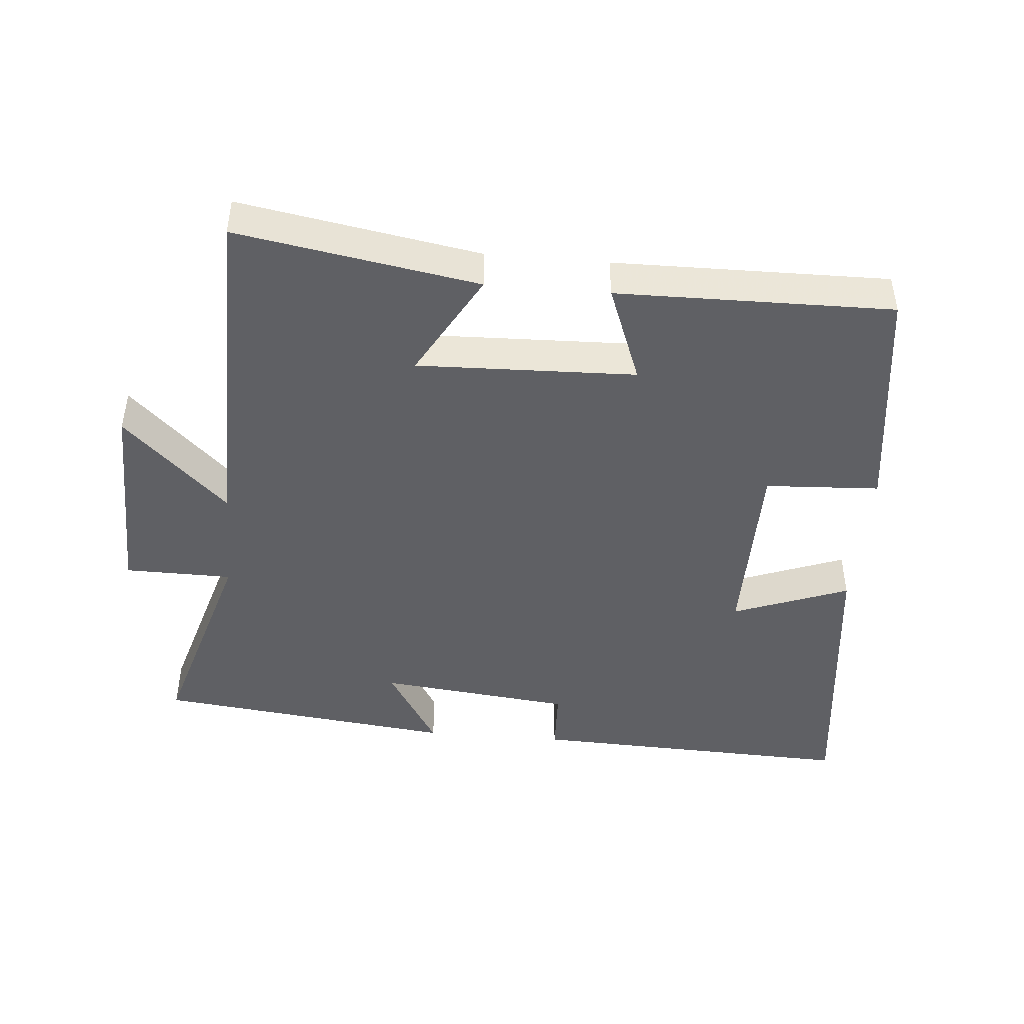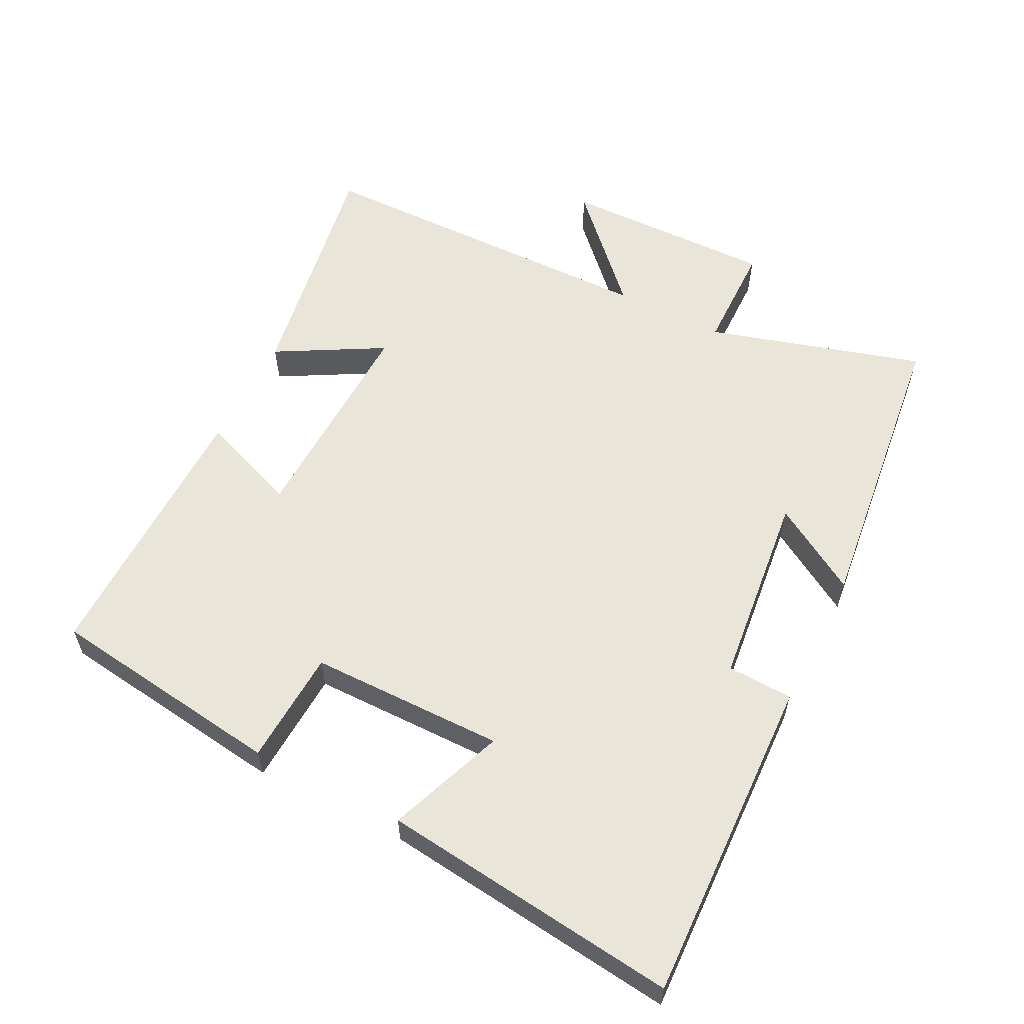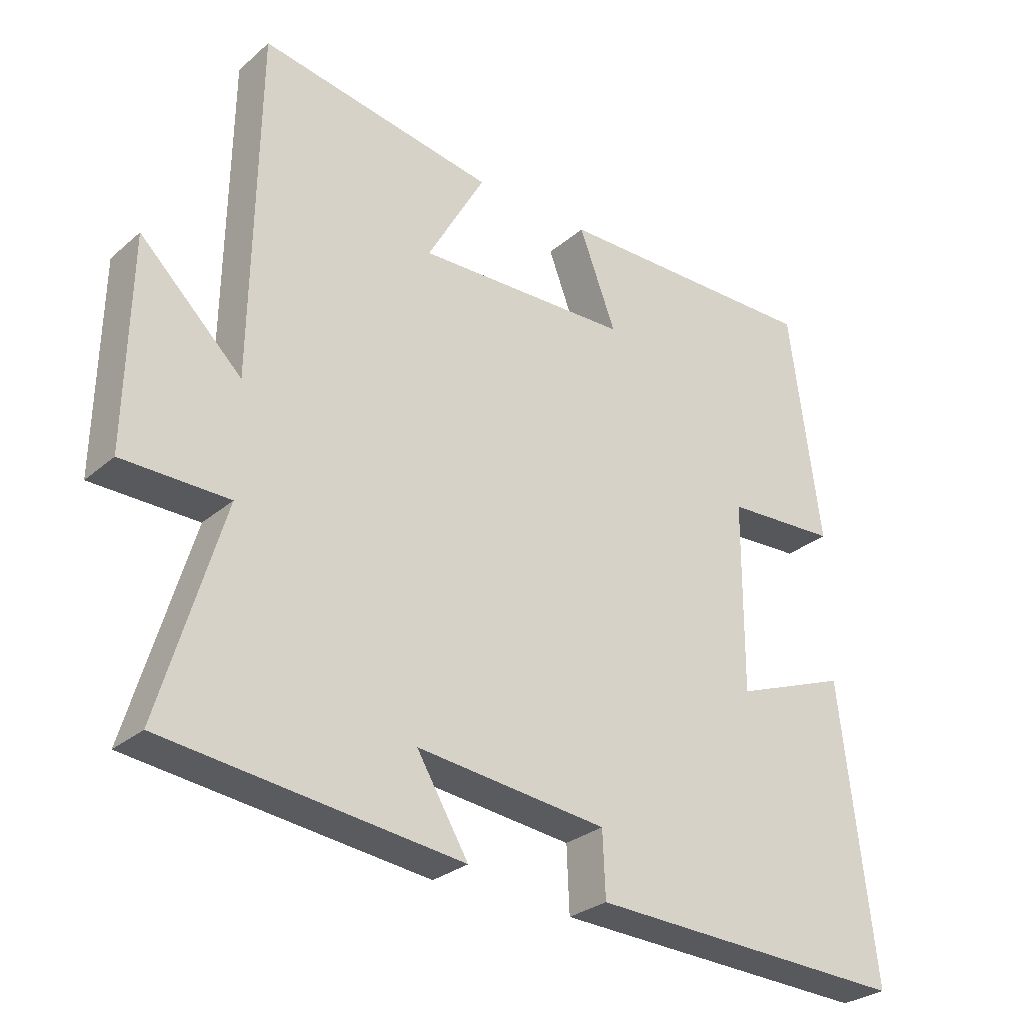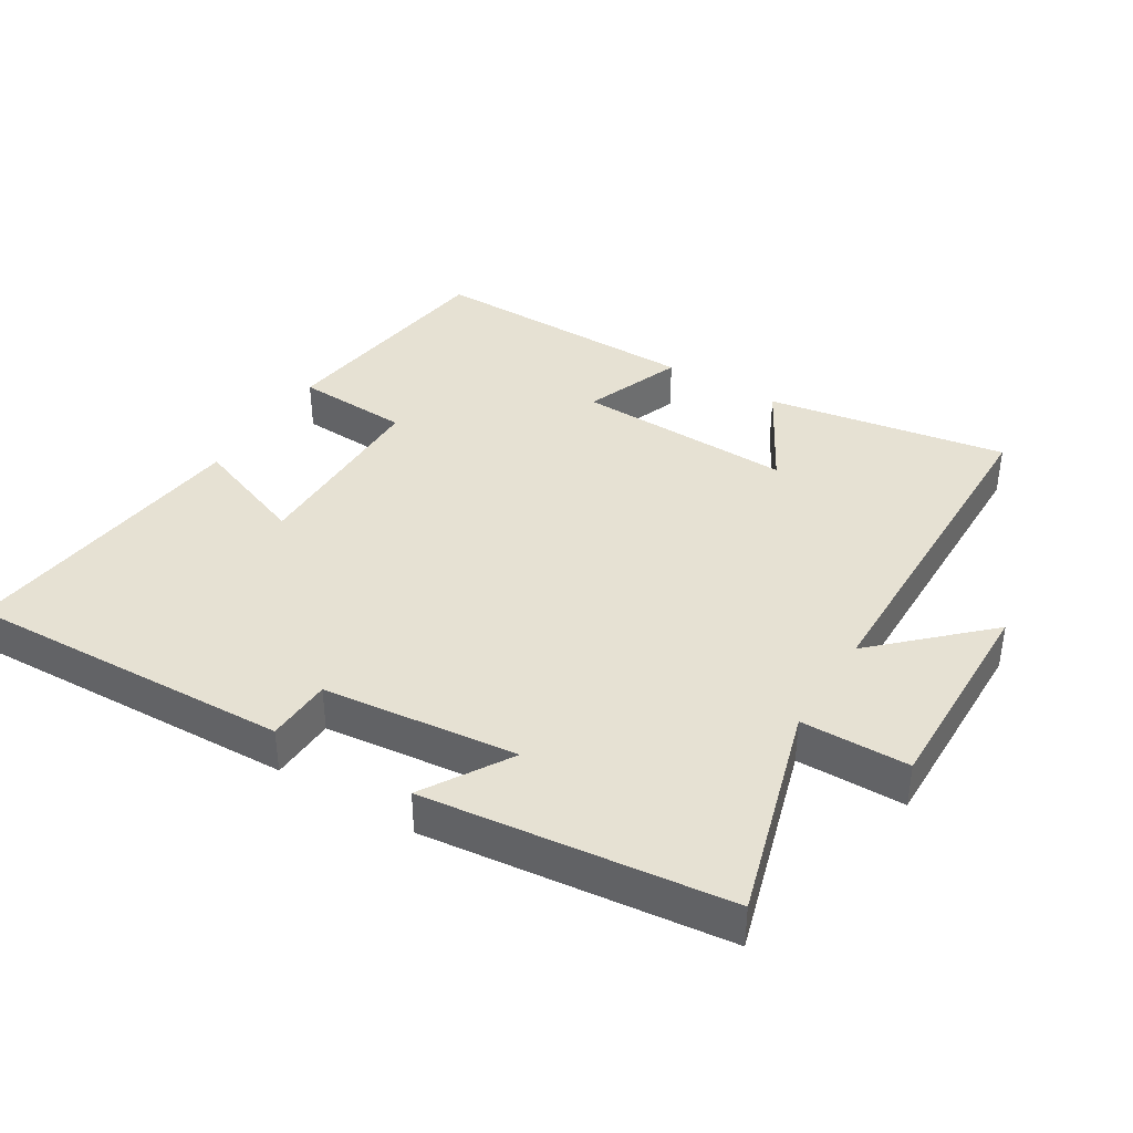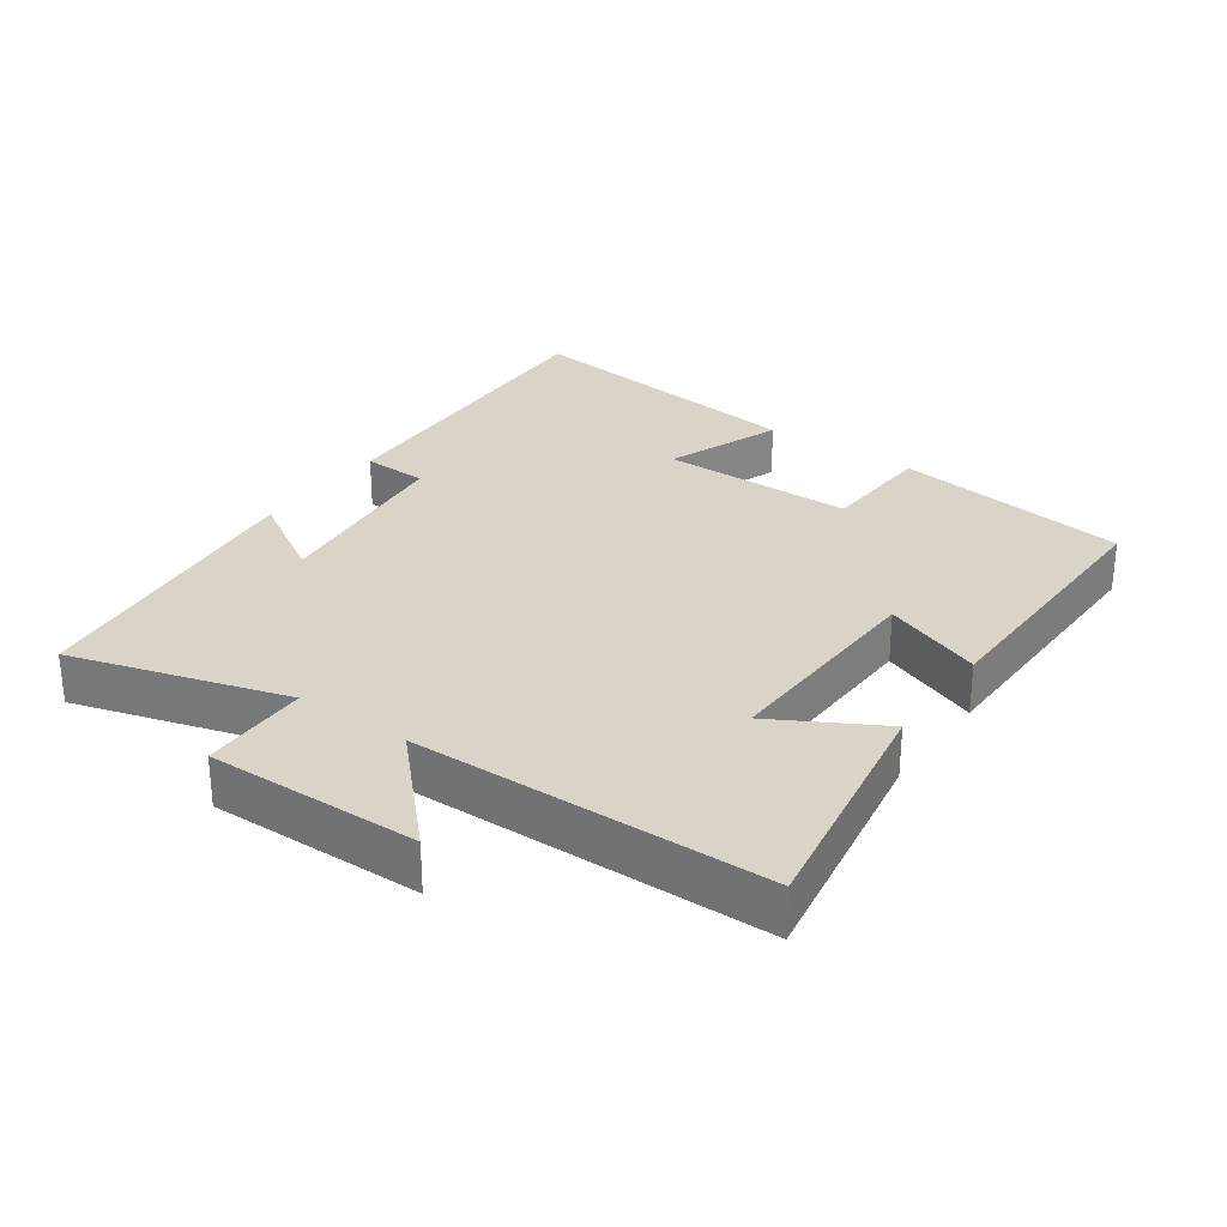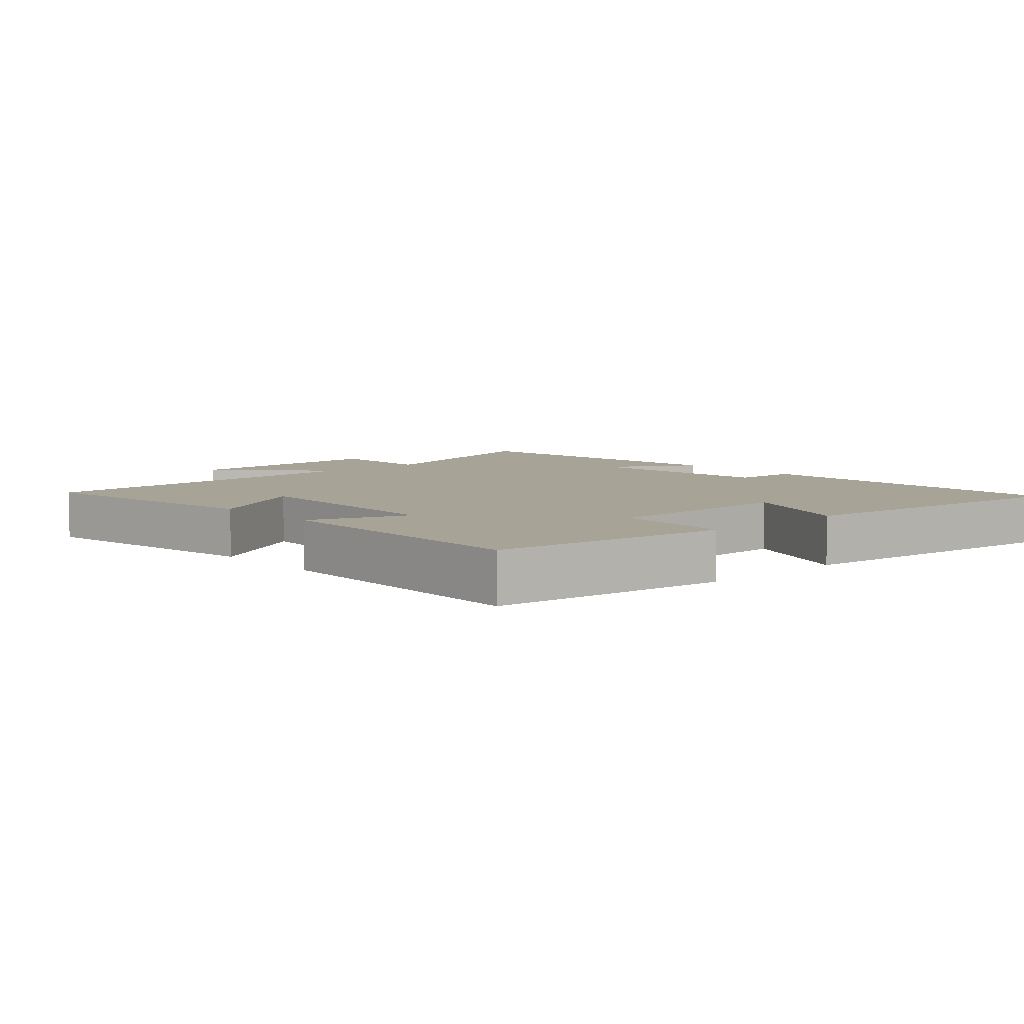
<metadata>
{"format":"obj","ext":"obj","renderer":"f3d","projection":"perspective","resolution":1024,"background":"white","views":[{"elev":-45.2,"azim":-4.9,"up":"+Y"},{"elev":58.3,"azim":116.9,"up":"+Y"},{"elev":-28.7,"azim":-38.5,"up":"+Z"},{"elev":38.9,"azim":-148.4,"up":"+Y"},{"elev":28.8,"azim":-54.7,"up":"+Y"},{"elev":6.7,"azim":47.9,"up":"+Y"}]}
</metadata>
<code>
v 0.552 0.07 -0.518
v 0.066 0.07 -0.5
v 0.062 0.07 -0.403
v -0.226 0.07 -0.371
v -0.148 0.07 -0.5
v -0.594 0.07 -0.448
v -0.5 0.07 -0.13
v -0.66 0.07 -0.128
v -0.654 0.07 0.186
v -0.5 0.07 0.038
v -0.492 0.07 0.561
v -0.135 0.07 0.5
v -0.223 0.07 0.343
v 0.101 0.07 0.353
v 0.045 0.07 0.5
v 0.453 0.07 0.505
v 0.5 0.07 0.155
v 0.33 0.07 0.146
v 0.328 0.07 -0.142
v 0.5 0.07 -0.077
v 0.552 0 -0.518
v 0.066 0 -0.5
v 0.062 0 -0.403
v -0.226 0 -0.371
v -0.148 0 -0.5
v -0.594 0 -0.448
v -0.5 0 -0.13
v -0.66 0 -0.128
v -0.654 0 0.186
v -0.5 0 0.038
v -0.492 0 0.561
v -0.135 0 0.5
v -0.223 0 0.343
v 0.101 0 0.353
v 0.045 0 0.5
v 0.453 0 0.505
v 0.5 0 0.155
v 0.33 0 0.146
v 0.328 0 -0.142
v 0.5 0 -0.077
f 19 20 1 2
f 18 19 2 3
f 15 16 17 18
f 14 15 18
f 13 14 18 3
f 10 11 12 13
f 10 13 3 4
f 7 8 9 10
f 7 10 4 5
f 5 6 7
f 22 21 40 39
f 23 22 39 38
f 38 37 36 35
f 38 35 34
f 23 38 34 33
f 33 32 31 30
f 24 23 33 30
f 30 29 28 27
f 25 24 30 27
f 27 26 25
f 1 21 22 2
f 2 22 23 3
f 3 23 24 4
f 4 24 25 5
f 5 25 26 6
f 6 26 27 7
f 7 27 28 8
f 8 28 29 9
f 9 29 30 10
f 10 30 31 11
f 11 31 32 12
f 12 32 33 13
f 13 33 34 14
f 14 34 35 15
f 15 35 36 16
f 16 36 37 17
f 17 37 38 18
f 18 38 39 19
f 19 39 40 20
f 20 40 21 1

</code>
